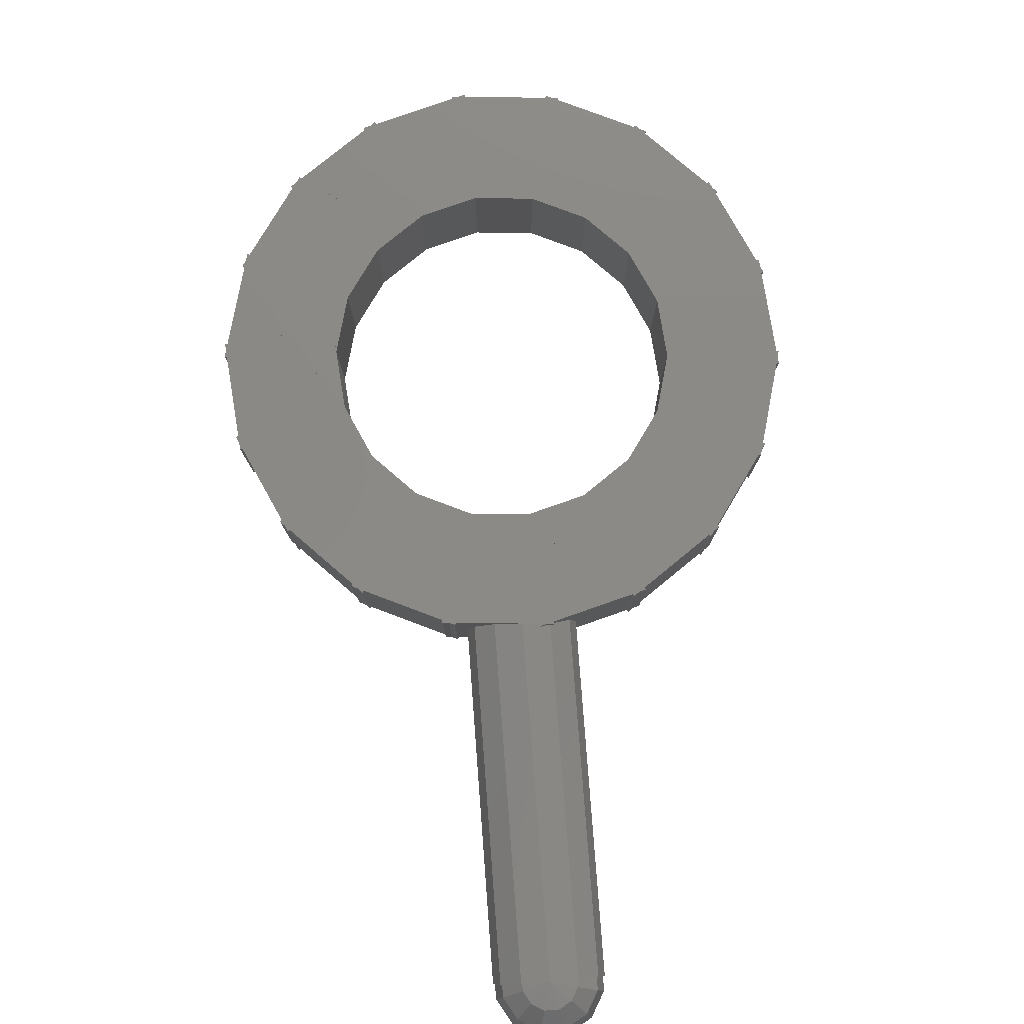
<metadata>
{"format":"stl","ext":"stl","renderer":"f3d","projection":"perspective","resolution":1024,"background":"white","views":[{"elev":79.1,"azim":40.7,"up":"+Y"}]}
</metadata>
<code>
# stl→obj: 420 verts, 744 faces
v 1.325 0.5 2.178
v 1.325 -0.5 2.178
v 0.9829 0.5 1.239
v 0.9829 -0.5 1.239
v 0.04318 0.5 1.581
v 0.04318 -0.5 1.581
v 0.3852 0.5 2.52
v 0.3852 -0.5 2.52
v 1.99 0.5 1.594
v 1.99 -0.5 1.594
v 1.347 0.5 0.8277
v 1.347 -0.5 0.8277
v 0.5812 0.5 1.47
v 0.5812 -0.5 1.47
v 1.224 0.5 2.237
v 1.224 -0.5 2.237
v 2.415 0.5 0.817
v 2.415 -0.5 0.817
v 1.549 0.5 0.317
v 1.549 -0.5 0.317
v 1.049 0.5 1.183
v 1.049 -0.5 1.183
v 1.915 0.5 1.683
v 1.915 -0.5 1.683
v 2.549 0.5 -0.05828
v 2.549 -0.5 -0.05828
v 1.564 0.5 -0.2319
v 1.564 -0.5 -0.2319
v 1.39 0.5 0.7529
v 1.39 -0.5 0.7529
v 2.375 0.5 0.9265
v 2.375 -0.5 0.9265
v 2.375 0.5 -0.9265
v 2.375 -0.5 -0.9265
v 1.39 0.5 -0.7529
v 1.39 -0.5 -0.7529
v 1.564 0.5 0.2319
v 1.564 -0.5 0.2319
v 2.549 0.5 0.05828
v 2.549 -0.5 0.05828
v 1.915 0.5 -1.683
v 1.915 -0.5 -1.683
v 1.049 0.5 -1.183
v 1.049 -0.5 -1.183
v 1.549 0.5 -0.317
v 1.549 -0.5 -0.317
v 2.415 0.5 -0.817
v 2.415 -0.5 -0.817
v 1.224 0.5 -2.237
v 1.224 -0.5 -2.237
v 0.5812 0.5 -1.47
v 0.5812 -0.5 -1.47
v 1.347 0.5 -0.8277
v 1.347 -0.5 -0.8277
v 1.99 0.5 -1.594
v 1.99 -0.5 -1.594
v 0.3852 0.5 -2.52
v 0.3852 -0.5 -2.52
v 0.04318 0.5 -1.581
v 0.04318 -0.5 -1.581
v 0.9829 0.5 -1.239
v 0.9829 -0.5 -1.239
v 1.325 0.5 -2.178
v 1.325 -0.5 -2.178
v -0.5 0.5 -2.5
v -0.5 -0.5 -2.5
v -0.5 0.5 -1.5
v -0.5 -0.5 -1.5
v 0.5 0.5 -1.5
v 0.5 -0.5 -1.5
v 0.5 0.5 -2.5
v 0.5 -0.5 -2.5
v -1.325 0.5 -2.178
v -1.325 -0.5 -2.178
v -0.9829 0.5 -1.239
v -0.9829 -0.5 -1.239
v -0.04318 0.5 -1.581
v -0.04318 -0.5 -1.581
v -0.3852 0.5 -2.52
v -0.3852 -0.5 -2.52
v -1.99 0.5 -1.594
v -1.99 -0.5 -1.594
v -1.347 0.5 -0.8277
v -1.347 -0.5 -0.8277
v -0.5812 0.5 -1.47
v -0.5812 -0.5 -1.47
v -1.224 0.5 -2.237
v -1.224 -0.5 -2.237
v -2.415 0.5 -0.817
v -2.415 -0.5 -0.817
v -1.549 0.5 -0.317
v -1.549 -0.5 -0.317
v -1.049 0.5 -1.183
v -1.049 -0.5 -1.183
v -1.915 0.5 -1.683
v -1.915 -0.5 -1.683
v -2.549 0.5 0.05828
v -2.549 -0.5 0.05828
v -1.564 0.5 0.2319
v -1.564 -0.5 0.2319
v -1.39 0.5 -0.7529
v -1.39 -0.5 -0.7529
v -2.375 0.5 -0.9265
v -2.375 -0.5 -0.9265
v -2.375 0.5 0.9265
v -2.375 -0.5 0.9265
v -1.39 0.5 0.7529
v -1.39 -0.5 0.7529
v -1.564 0.5 -0.2319
v -1.564 -0.5 -0.2319
v -2.549 0.5 -0.05828
v -2.549 -0.5 -0.05828
v -1.915 0.5 1.683
v -1.915 -0.5 1.683
v -1.049 0.5 1.183
v -1.049 -0.5 1.183
v -1.549 0.5 0.317
v -1.549 -0.5 0.317
v -2.415 0.5 0.817
v -2.415 -0.5 0.817
v -1.224 0.5 2.237
v -1.224 -0.5 2.237
v -0.5812 0.5 1.47
v -0.5812 -0.5 1.47
v -1.347 0.5 0.8277
v -1.347 -0.5 0.8277
v -1.99 0.5 1.594
v -1.99 -0.5 1.594
v -0.3852 0.5 2.52
v -0.3852 -0.5 2.52
v -0.04318 0.5 1.581
v -0.04318 -0.5 1.581
v -0.9829 0.5 1.239
v -0.9829 -0.5 1.239
v -1.325 0.5 2.178
v -1.325 -0.5 2.178
v 0.5 0.5 2.5
v 0.5 -0.5 2.5
v 0.5 0.5 1.5
v 0.5 -0.5 1.5
v -0.5 0.5 1.5
v -0.5 -0.5 1.5
v -0.5 0.5 2.5
v -0.5 -0.5 2.5
v 1.5 0.5 1.5
v 1.25 0.433 1.5
v 1.283 0.433 1.625
v 1.375 0.433 1.717
v 1.5 0.433 1.75
v 1.625 0.433 1.717
v 1.717 0.433 1.625
v 1.75 0.433 1.5
v 1.717 0.433 1.375
v 1.625 0.433 1.283
v 1.5 0.433 1.25
v 1.375 0.433 1.283
v 1.283 0.433 1.375
v 1.125 0.25 1.717
v 1.067 0.25 1.5
v 1.283 0.25 1.875
v 1.5 0.25 1.933
v 1.717 0.25 1.875
v 1.875 0.25 1.717
v 1.933 0.25 1.5
v 1.875 0.25 1.283
v 1.717 0.25 1.125
v 1.5 0.25 1.067
v 1.283 0.25 1.125
v 1.125 0.25 1.283
v 1.067 3.062e-17 1.75
v 1 3.062e-17 1.5
v 1.25 3.062e-17 1.933
v 1.5 3.062e-17 2
v 1.75 3.062e-17 1.933
v 1.933 3.062e-17 1.75
v 2 3.062e-17 1.5
v 1.933 3.062e-17 1.25
v 1.75 3.062e-17 1.067
v 1.5 3.062e-17 1
v 1.25 3.062e-17 1.067
v 1.067 3.062e-17 1.25
v 1.125 -0.25 1.717
v 1.067 -0.25 1.5
v 1.283 -0.25 1.875
v 1.5 -0.25 1.933
v 1.717 -0.25 1.875
v 1.875 -0.25 1.717
v 1.933 -0.25 1.5
v 1.875 -0.25 1.283
v 1.717 -0.25 1.125
v 1.5 -0.25 1.067
v 1.283 -0.25 1.125
v 1.125 -0.25 1.283
v 1.283 -0.433 1.625
v 1.25 -0.433 1.5
v 1.375 -0.433 1.717
v 1.5 -0.433 1.75
v 1.625 -0.433 1.717
v 1.717 -0.433 1.625
v 1.75 -0.433 1.5
v 1.717 -0.433 1.375
v 1.625 -0.433 1.283
v 1.5 -0.433 1.25
v 1.375 -0.433 1.283
v 1.283 -0.433 1.375
v 1.5 -0.5 1.5
v 4 0.5 4
v 3.75 0.433 4
v 3.783 0.433 4.125
v 3.875 0.433 4.217
v 4 0.433 4.25
v 4.125 0.433 4.217
v 4.217 0.433 4.125
v 4.25 0.433 4
v 4.217 0.433 3.875
v 4.125 0.433 3.783
v 4 0.433 3.75
v 3.875 0.433 3.783
v 3.783 0.433 3.875
v 3.625 0.25 4.217
v 3.567 0.25 4
v 3.783 0.25 4.375
v 4 0.25 4.433
v 4.217 0.25 4.375
v 4.375 0.25 4.217
v 4.433 0.25 4
v 4.375 0.25 3.783
v 4.217 0.25 3.625
v 4 0.25 3.567
v 3.783 0.25 3.625
v 3.625 0.25 3.783
v 3.567 3.062e-17 4.25
v 3.5 3.062e-17 4
v 3.75 3.062e-17 4.433
v 4 3.062e-17 4.5
v 4.25 3.062e-17 4.433
v 4.433 3.062e-17 4.25
v 4.5 3.062e-17 4
v 4.433 3.062e-17 3.75
v 4.25 3.062e-17 3.567
v 4 3.062e-17 3.5
v 3.75 3.062e-17 3.567
v 3.567 3.062e-17 3.75
v 3.625 -0.25 4.217
v 3.567 -0.25 4
v 3.783 -0.25 4.375
v 4 -0.25 4.433
v 4.217 -0.25 4.375
v 4.375 -0.25 4.217
v 4.433 -0.25 4
v 4.375 -0.25 3.783
v 4.217 -0.25 3.625
v 4 -0.25 3.567
v 3.783 -0.25 3.625
v 3.625 -0.25 3.783
v 3.783 -0.433 4.125
v 3.75 -0.433 4
v 3.875 -0.433 4.217
v 4 -0.433 4.25
v 4.125 -0.433 4.217
v 4.217 -0.433 4.125
v 4.25 -0.433 4
v 4.217 -0.433 3.875
v 4.125 -0.433 3.783
v 4 -0.433 3.75
v 3.875 -0.433 3.783
v 3.783 -0.433 3.875
v 4 -0.5 4
v 1.693 0.5 1.693
v 1.323 0.433 1.677
v 1.87 0.433 1.516
v 1.194 0.25 1.806
v 1.999 0.25 1.387
v 1.146 3.062e-17 1.854
v 2.046 3.062e-17 1.339
v 1.194 -0.25 1.806
v 1.999 -0.25 1.387
v 1.323 -0.433 1.677
v 1.87 -0.433 1.516
v 1.693 -0.5 1.693
v 1.677 -0.433 1.323
v 1.516 -0.433 1.87
v 1.806 -0.25 1.194
v 1.387 -0.25 1.999
v 1.854 -9.185e-17 1.146
v 1.339 -9.185e-17 2.046
v 1.806 0.25 1.194
v 1.387 0.25 1.999
v 1.677 0.433 1.323
v 1.516 0.433 1.87
v 1.902 0.5 1.902
v 2.079 0.433 1.726
v 2.209 0.25 1.596
v 2.256 3.062e-17 1.549
v 2.209 -0.25 1.596
v 2.079 -0.433 1.726
v 1.902 -0.5 1.902
v 1.726 -0.433 2.079
v 1.596 -0.25 2.209
v 1.549 -9.185e-17 2.256
v 1.596 0.25 2.209
v 1.726 0.433 2.079
v 2.112 0.5 2.112
v 2.289 0.433 1.935
v 2.418 0.25 1.806
v 2.466 3.062e-17 1.759
v 2.418 -0.25 1.806
v 2.289 -0.433 1.935
v 2.112 -0.5 2.112
v 1.935 -0.433 2.289
v 1.806 -0.25 2.418
v 1.759 -9.185e-17 2.466
v 1.806 0.25 2.418
v 1.935 0.433 2.289
v 2.322 0.5 2.322
v 2.499 0.433 2.145
v 2.628 0.25 2.016
v 2.676 3.062e-17 1.968
v 2.628 -0.25 2.016
v 2.499 -0.433 2.145
v 2.322 -0.5 2.322
v 2.145 -0.433 2.499
v 2.016 -0.25 2.628
v 1.968 -9.185e-17 2.676
v 2.016 0.25 2.628
v 2.145 0.433 2.499
v 2.532 0.5 2.532
v 2.709 0.433 2.355
v 2.838 0.25 2.226
v 2.885 3.062e-17 2.178
v 2.838 -0.25 2.226
v 2.709 -0.433 2.355
v 2.532 -0.5 2.532
v 2.355 -0.433 2.709
v 2.226 -0.25 2.838
v 2.178 -9.185e-17 2.885
v 2.226 0.25 2.838
v 2.355 0.433 2.709
v 2.741 0.5 2.741
v 2.918 0.433 2.565
v 3.048 0.25 2.435
v 3.095 3.062e-17 2.388
v 3.048 -0.25 2.435
v 2.918 -0.433 2.565
v 2.741 -0.5 2.741
v 2.565 -0.433 2.918
v 2.435 -0.25 3.048
v 2.388 -9.185e-17 3.095
v 2.435 0.25 3.048
v 2.565 0.433 2.918
v 2.951 0.5 2.951
v 3.128 0.433 2.774
v 3.257 0.25 2.645
v 3.305 3.062e-17 2.598
v 3.257 -0.25 2.645
v 3.128 -0.433 2.774
v 2.951 -0.5 2.951
v 2.774 -0.433 3.128
v 2.645 -0.25 3.257
v 2.598 -9.185e-17 3.305
v 2.645 0.25 3.257
v 2.774 0.433 3.128
v 3.161 0.5 3.161
v 3.338 0.433 2.984
v 3.467 0.25 2.855
v 3.515 3.062e-17 2.807
v 3.467 -0.25 2.855
v 3.338 -0.433 2.984
v 3.161 -0.5 3.161
v 2.984 -0.433 3.338
v 2.855 -0.25 3.467
v 2.807 -9.185e-17 3.515
v 2.855 0.25 3.467
v 2.984 0.433 3.338
v 3.371 0.5 3.371
v 3.548 0.433 3.194
v 3.677 0.25 3.065
v 3.724 3.062e-17 3.017
v 3.677 -0.25 3.065
v 3.548 -0.433 3.194
v 3.371 -0.5 3.371
v 3.194 -0.433 3.548
v 3.065 -0.25 3.677
v 3.017 -9.185e-17 3.724
v 3.065 0.25 3.677
v 3.194 0.433 3.548
v 3.581 0.5 3.581
v 3.757 0.433 3.404
v 3.887 0.25 3.274
v 3.934 3.062e-17 3.227
v 3.887 -0.25 3.274
v 3.757 -0.433 3.404
v 3.581 -0.5 3.581
v 3.404 -0.433 3.757
v 3.274 -0.25 3.887
v 3.227 -9.185e-17 3.934
v 3.274 0.25 3.887
v 3.404 0.433 3.757
v 3.79 0.5 3.79
v 3.967 0.433 3.613
v 4.096 0.25 3.484
v 4.144 3.062e-17 3.437
v 4.096 -0.25 3.484
v 3.967 -0.433 3.613
v 3.79 -0.5 3.79
v 3.613 -0.433 3.967
v 3.484 -0.25 4.096
v 3.437 -9.185e-17 4.144
v 3.484 0.25 4.096
v 3.613 0.433 3.967
v 4.177 0.433 3.823
v 4.306 0.25 3.694
v 4.354 3.062e-17 3.646
v 4.306 -0.25 3.694
v 4.177 -0.433 3.823
v 3.823 -0.433 4.177
v 3.694 -0.25 4.306
v 3.646 -9.185e-17 4.354
v 3.694 0.25 4.306
v 3.823 0.433 4.177
f 1 2 3
f 2 4 3
f 5 6 7
f 6 8 7
f 5 7 3
f 7 1 3
f 8 6 2
f 6 4 2
f 7 8 1
f 8 2 1
f 3 4 5
f 4 6 5
f 9 10 11
f 10 12 11
f 13 14 15
f 14 16 15
f 13 15 11
f 15 9 11
f 16 14 10
f 14 12 10
f 15 16 9
f 16 10 9
f 11 12 13
f 12 14 13
f 17 18 19
f 18 20 19
f 21 22 23
f 22 24 23
f 21 23 19
f 23 17 19
f 24 22 18
f 22 20 18
f 23 24 17
f 24 18 17
f 19 20 21
f 20 22 21
f 25 26 27
f 26 28 27
f 29 30 31
f 30 32 31
f 29 31 27
f 31 25 27
f 32 30 26
f 30 28 26
f 31 32 25
f 32 26 25
f 27 28 29
f 28 30 29
f 33 34 35
f 34 36 35
f 37 38 39
f 38 40 39
f 37 39 35
f 39 33 35
f 40 38 34
f 38 36 34
f 39 40 33
f 40 34 33
f 35 36 37
f 36 38 37
f 41 42 43
f 42 44 43
f 45 46 47
f 46 48 47
f 45 47 43
f 47 41 43
f 48 46 42
f 46 44 42
f 47 48 41
f 48 42 41
f 43 44 45
f 44 46 45
f 49 50 51
f 50 52 51
f 53 54 55
f 54 56 55
f 53 55 51
f 55 49 51
f 56 54 50
f 54 52 50
f 55 56 49
f 56 50 49
f 51 52 53
f 52 54 53
f 57 58 59
f 58 60 59
f 61 62 63
f 62 64 63
f 61 63 59
f 63 57 59
f 64 62 58
f 62 60 58
f 63 64 57
f 64 58 57
f 59 60 61
f 60 62 61
f 65 66 67
f 66 68 67
f 69 70 71
f 70 72 71
f 69 71 67
f 71 65 67
f 72 70 66
f 70 68 66
f 71 72 65
f 72 66 65
f 67 68 69
f 68 70 69
f 73 74 75
f 74 76 75
f 77 78 79
f 78 80 79
f 77 79 75
f 79 73 75
f 80 78 74
f 78 76 74
f 79 80 73
f 80 74 73
f 75 76 77
f 76 78 77
f 81 82 83
f 82 84 83
f 85 86 87
f 86 88 87
f 85 87 83
f 87 81 83
f 88 86 82
f 86 84 82
f 87 88 81
f 88 82 81
f 83 84 85
f 84 86 85
f 89 90 91
f 90 92 91
f 93 94 95
f 94 96 95
f 93 95 91
f 95 89 91
f 96 94 90
f 94 92 90
f 95 96 89
f 96 90 89
f 91 92 93
f 92 94 93
f 97 98 99
f 98 100 99
f 101 102 103
f 102 104 103
f 101 103 99
f 103 97 99
f 104 102 98
f 102 100 98
f 103 104 97
f 104 98 97
f 99 100 101
f 100 102 101
f 105 106 107
f 106 108 107
f 109 110 111
f 110 112 111
f 109 111 107
f 111 105 107
f 112 110 106
f 110 108 106
f 111 112 105
f 112 106 105
f 107 108 109
f 108 110 109
f 113 114 115
f 114 116 115
f 117 118 119
f 118 120 119
f 117 119 115
f 119 113 115
f 120 118 114
f 118 116 114
f 119 120 113
f 120 114 113
f 115 116 117
f 116 118 117
f 121 122 123
f 122 124 123
f 125 126 127
f 126 128 127
f 125 127 123
f 127 121 123
f 128 126 122
f 126 124 122
f 127 128 121
f 128 122 121
f 123 124 125
f 124 126 125
f 129 130 131
f 130 132 131
f 133 134 135
f 134 136 135
f 133 135 131
f 135 129 131
f 136 134 130
f 134 132 130
f 135 136 129
f 136 130 129
f 131 132 133
f 132 134 133
f 137 138 139
f 138 140 139
f 141 142 143
f 142 144 143
f 141 143 139
f 143 137 139
f 144 142 138
f 142 140 138
f 143 144 137
f 144 138 137
f 139 140 141
f 140 142 141
f 145 146 147
f 145 147 148
f 145 148 149
f 145 149 150
f 145 150 151
f 145 151 152
f 145 152 153
f 145 153 154
f 145 154 155
f 145 155 156
f 145 156 157
f 145 157 146
f 147 146 158
f 146 159 158
f 148 147 160
f 147 158 160
f 149 148 161
f 148 160 161
f 150 149 162
f 149 161 162
f 151 150 163
f 150 162 163
f 152 151 164
f 151 163 164
f 153 152 165
f 152 164 165
f 154 153 166
f 153 165 166
f 155 154 167
f 154 166 167
f 156 155 168
f 155 167 168
f 157 156 169
f 156 168 169
f 146 157 159
f 157 169 159
f 158 159 170
f 159 171 170
f 160 158 172
f 158 170 172
f 161 160 173
f 160 172 173
f 162 161 174
f 161 173 174
f 163 162 175
f 162 174 175
f 164 163 176
f 163 175 176
f 165 164 177
f 164 176 177
f 166 165 178
f 165 177 178
f 167 166 179
f 166 178 179
f 168 167 180
f 167 179 180
f 169 168 181
f 168 180 181
f 159 169 171
f 169 181 171
f 170 171 182
f 171 183 182
f 172 170 184
f 170 182 184
f 173 172 185
f 172 184 185
f 174 173 186
f 173 185 186
f 175 174 187
f 174 186 187
f 176 175 188
f 175 187 188
f 177 176 189
f 176 188 189
f 178 177 190
f 177 189 190
f 179 178 191
f 178 190 191
f 180 179 192
f 179 191 192
f 181 180 193
f 180 192 193
f 171 181 183
f 181 193 183
f 182 183 194
f 183 195 194
f 184 182 196
f 182 194 196
f 185 184 197
f 184 196 197
f 186 185 198
f 185 197 198
f 187 186 199
f 186 198 199
f 188 187 200
f 187 199 200
f 189 188 201
f 188 200 201
f 190 189 202
f 189 201 202
f 191 190 203
f 190 202 203
f 192 191 204
f 191 203 204
f 193 192 205
f 192 204 205
f 183 193 195
f 193 205 195
f 194 195 206
f 196 194 206
f 197 196 206
f 198 197 206
f 199 198 206
f 200 199 206
f 201 200 206
f 202 201 206
f 203 202 206
f 204 203 206
f 205 204 206
f 195 205 206
f 207 208 209
f 207 209 210
f 207 210 211
f 207 211 212
f 207 212 213
f 207 213 214
f 207 214 215
f 207 215 216
f 207 216 217
f 207 217 218
f 207 218 219
f 207 219 208
f 209 208 220
f 208 221 220
f 210 209 222
f 209 220 222
f 211 210 223
f 210 222 223
f 212 211 224
f 211 223 224
f 213 212 225
f 212 224 225
f 214 213 226
f 213 225 226
f 215 214 227
f 214 226 227
f 216 215 228
f 215 227 228
f 217 216 229
f 216 228 229
f 218 217 230
f 217 229 230
f 219 218 231
f 218 230 231
f 208 219 221
f 219 231 221
f 220 221 232
f 221 233 232
f 222 220 234
f 220 232 234
f 223 222 235
f 222 234 235
f 224 223 236
f 223 235 236
f 225 224 237
f 224 236 237
f 226 225 238
f 225 237 238
f 227 226 239
f 226 238 239
f 228 227 240
f 227 239 240
f 229 228 241
f 228 240 241
f 230 229 242
f 229 241 242
f 231 230 243
f 230 242 243
f 221 231 233
f 231 243 233
f 232 233 244
f 233 245 244
f 234 232 246
f 232 244 246
f 235 234 247
f 234 246 247
f 236 235 248
f 235 247 248
f 237 236 249
f 236 248 249
f 238 237 250
f 237 249 250
f 239 238 251
f 238 250 251
f 240 239 252
f 239 251 252
f 241 240 253
f 240 252 253
f 242 241 254
f 241 253 254
f 243 242 255
f 242 254 255
f 233 243 245
f 243 255 245
f 244 245 256
f 245 257 256
f 246 244 258
f 244 256 258
f 247 246 259
f 246 258 259
f 248 247 260
f 247 259 260
f 249 248 261
f 248 260 261
f 250 249 262
f 249 261 262
f 251 250 263
f 250 262 263
f 252 251 264
f 251 263 264
f 253 252 265
f 252 264 265
f 254 253 266
f 253 265 266
f 255 254 267
f 254 266 267
f 245 255 257
f 255 267 257
f 256 257 268
f 258 256 268
f 259 258 268
f 260 259 268
f 261 260 268
f 262 261 268
f 263 262 268
f 264 263 268
f 265 264 268
f 266 265 268
f 267 266 268
f 257 267 268
f 145 269 270
f 269 271 270
f 270 271 272
f 271 273 272
f 272 273 274
f 273 275 274
f 274 275 276
f 275 277 276
f 276 277 278
f 277 279 278
f 278 279 206
f 279 280 206
f 206 280 281
f 280 282 281
f 281 282 283
f 282 284 283
f 283 284 285
f 284 286 285
f 285 286 287
f 286 288 287
f 287 288 289
f 288 290 289
f 289 290 145
f 290 269 145
f 269 291 271
f 291 292 271
f 271 292 273
f 292 293 273
f 273 293 275
f 293 294 275
f 275 294 277
f 294 295 277
f 277 295 279
f 295 296 279
f 279 296 280
f 296 297 280
f 280 297 282
f 297 298 282
f 282 298 284
f 298 299 284
f 284 299 286
f 299 300 286
f 286 300 288
f 300 301 288
f 288 301 290
f 301 302 290
f 290 302 269
f 302 291 269
f 291 303 292
f 303 304 292
f 292 304 293
f 304 305 293
f 293 305 294
f 305 306 294
f 294 306 295
f 306 307 295
f 295 307 296
f 307 308 296
f 296 308 297
f 308 309 297
f 297 309 298
f 309 310 298
f 298 310 299
f 310 311 299
f 299 311 300
f 311 312 300
f 300 312 301
f 312 313 301
f 301 313 302
f 313 314 302
f 302 314 291
f 314 303 291
f 303 315 304
f 315 316 304
f 304 316 305
f 316 317 305
f 305 317 306
f 317 318 306
f 306 318 307
f 318 319 307
f 307 319 308
f 319 320 308
f 308 320 309
f 320 321 309
f 309 321 310
f 321 322 310
f 310 322 311
f 322 323 311
f 311 323 312
f 323 324 312
f 312 324 313
f 324 325 313
f 313 325 314
f 325 326 314
f 314 326 303
f 326 315 303
f 315 327 316
f 327 328 316
f 316 328 317
f 328 329 317
f 317 329 318
f 329 330 318
f 318 330 319
f 330 331 319
f 319 331 320
f 331 332 320
f 320 332 321
f 332 333 321
f 321 333 322
f 333 334 322
f 322 334 323
f 334 335 323
f 323 335 324
f 335 336 324
f 324 336 325
f 336 337 325
f 325 337 326
f 337 338 326
f 326 338 315
f 338 327 315
f 327 339 328
f 339 340 328
f 328 340 329
f 340 341 329
f 329 341 330
f 341 342 330
f 330 342 331
f 342 343 331
f 331 343 332
f 343 344 332
f 332 344 333
f 344 345 333
f 333 345 334
f 345 346 334
f 334 346 335
f 346 347 335
f 335 347 336
f 347 348 336
f 336 348 337
f 348 349 337
f 337 349 338
f 349 350 338
f 338 350 327
f 350 339 327
f 339 351 340
f 351 352 340
f 340 352 341
f 352 353 341
f 341 353 342
f 353 354 342
f 342 354 343
f 354 355 343
f 343 355 344
f 355 356 344
f 344 356 345
f 356 357 345
f 345 357 346
f 357 358 346
f 346 358 347
f 358 359 347
f 347 359 348
f 359 360 348
f 348 360 349
f 360 361 349
f 349 361 350
f 361 362 350
f 350 362 339
f 362 351 339
f 351 363 352
f 363 364 352
f 352 364 353
f 364 365 353
f 353 365 354
f 365 366 354
f 354 366 355
f 366 367 355
f 355 367 356
f 367 368 356
f 356 368 357
f 368 369 357
f 357 369 358
f 369 370 358
f 358 370 359
f 370 371 359
f 359 371 360
f 371 372 360
f 360 372 361
f 372 373 361
f 361 373 362
f 373 374 362
f 362 374 351
f 374 363 351
f 363 375 364
f 375 376 364
f 364 376 365
f 376 377 365
f 365 377 366
f 377 378 366
f 366 378 367
f 378 379 367
f 367 379 368
f 379 380 368
f 368 380 369
f 380 381 369
f 369 381 370
f 381 382 370
f 370 382 371
f 382 383 371
f 371 383 372
f 383 384 372
f 372 384 373
f 384 385 373
f 373 385 374
f 385 386 374
f 374 386 363
f 386 375 363
f 375 387 376
f 387 388 376
f 376 388 377
f 388 389 377
f 377 389 378
f 389 390 378
f 378 390 379
f 390 391 379
f 379 391 380
f 391 392 380
f 380 392 381
f 392 393 381
f 381 393 382
f 393 394 382
f 382 394 383
f 394 395 383
f 383 395 384
f 395 396 384
f 384 396 385
f 396 397 385
f 385 397 386
f 397 398 386
f 386 398 375
f 398 387 375
f 387 399 388
f 399 400 388
f 388 400 389
f 400 401 389
f 389 401 390
f 401 402 390
f 390 402 391
f 402 403 391
f 391 403 392
f 403 404 392
f 392 404 393
f 404 405 393
f 393 405 394
f 405 406 394
f 394 406 395
f 406 407 395
f 395 407 396
f 407 408 396
f 396 408 397
f 408 409 397
f 397 409 398
f 409 410 398
f 398 410 387
f 410 399 387
f 399 207 400
f 207 411 400
f 400 411 401
f 411 412 401
f 401 412 402
f 412 413 402
f 402 413 403
f 413 414 403
f 403 414 404
f 414 415 404
f 404 415 405
f 415 268 405
f 405 268 406
f 268 416 406
f 406 416 407
f 416 417 407
f 407 417 408
f 417 418 408
f 408 418 409
f 418 419 409
f 409 419 410
f 419 420 410
f 410 420 399
f 420 207 399

</code>
